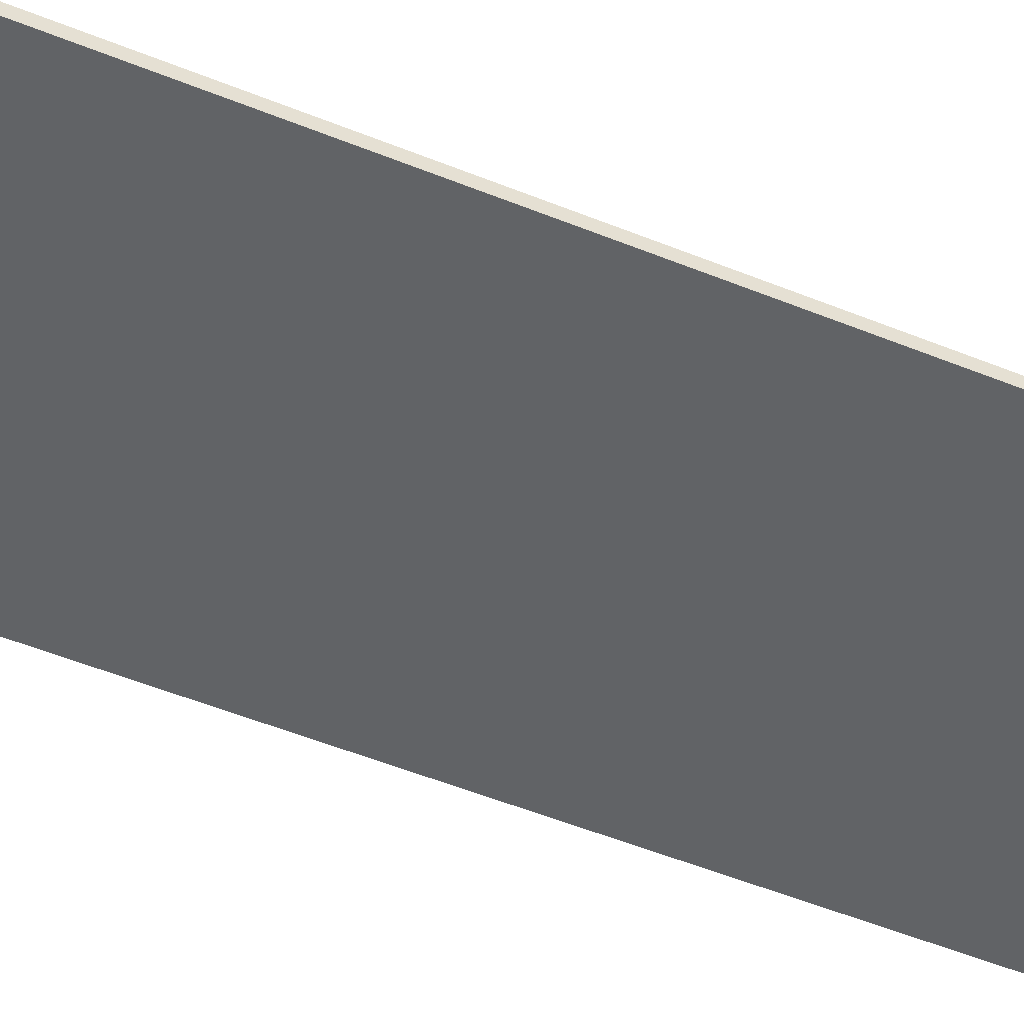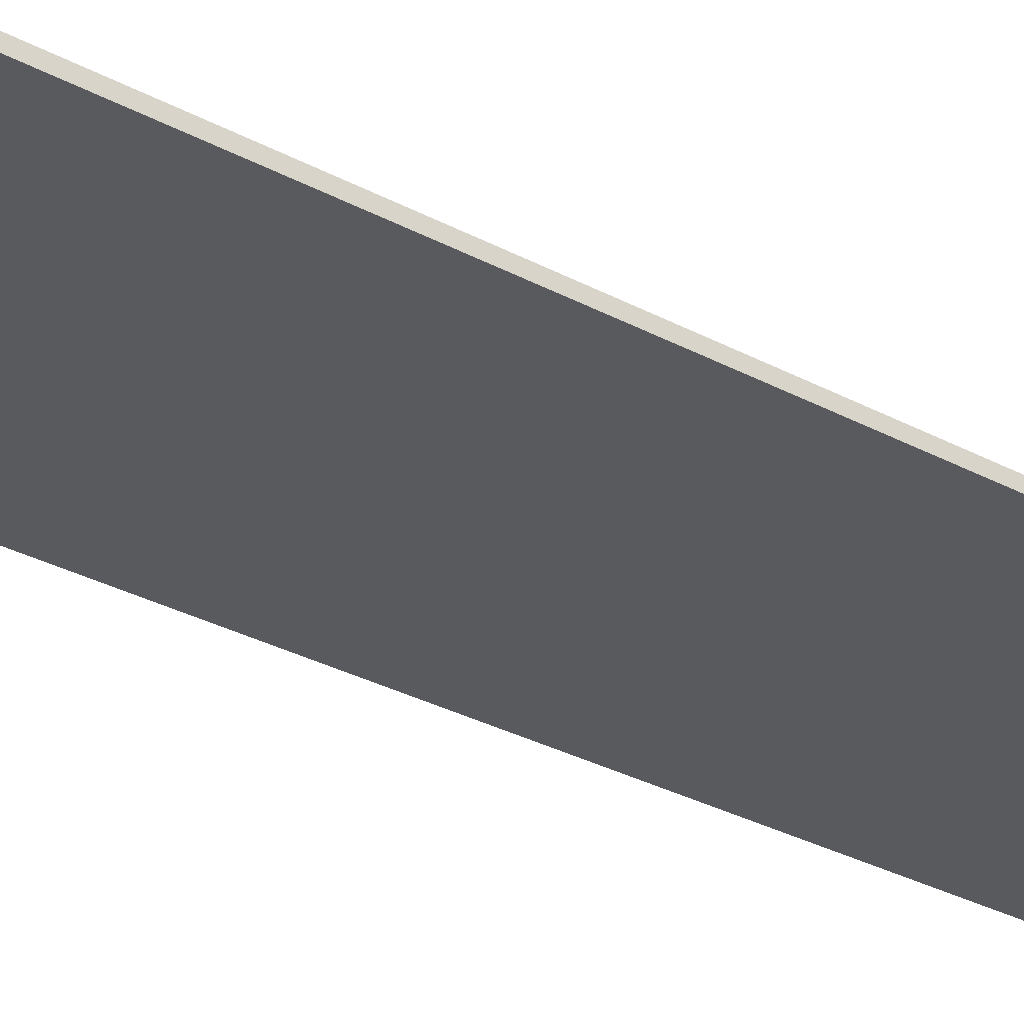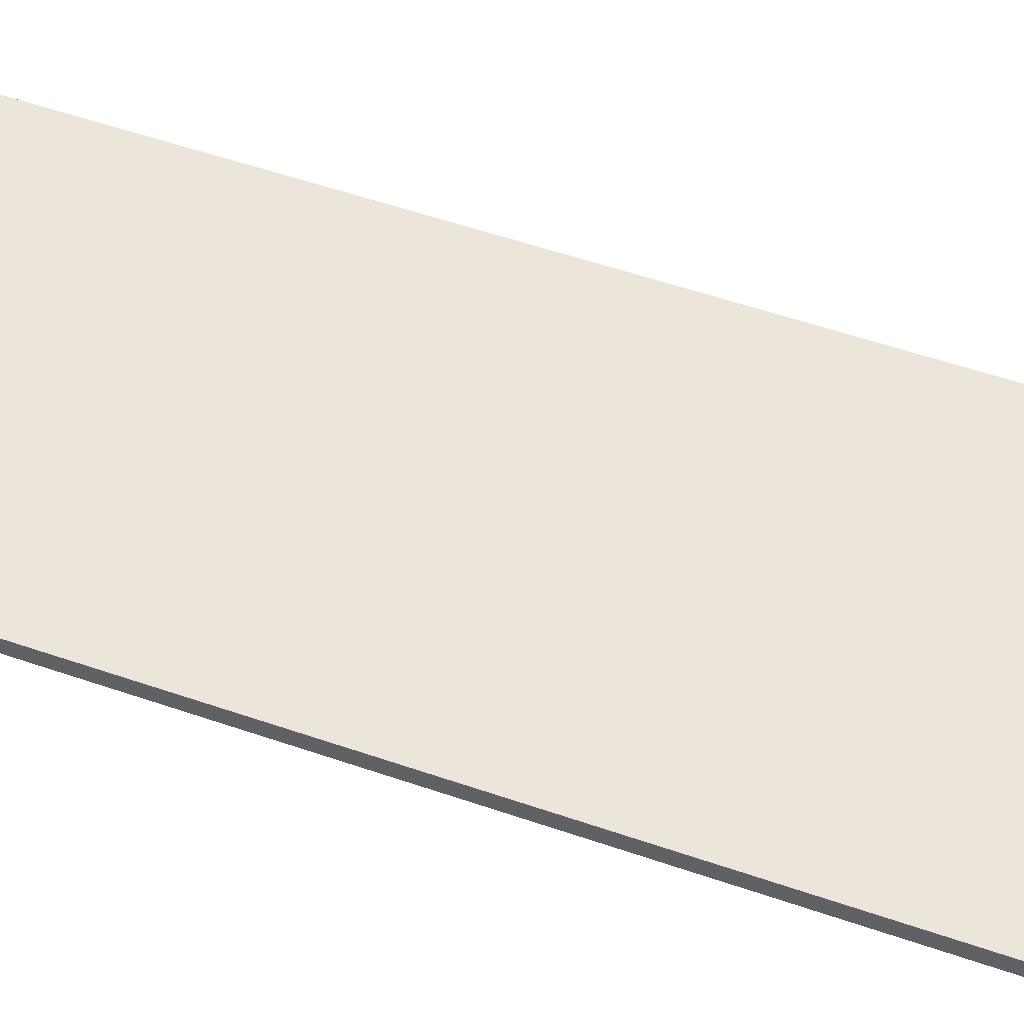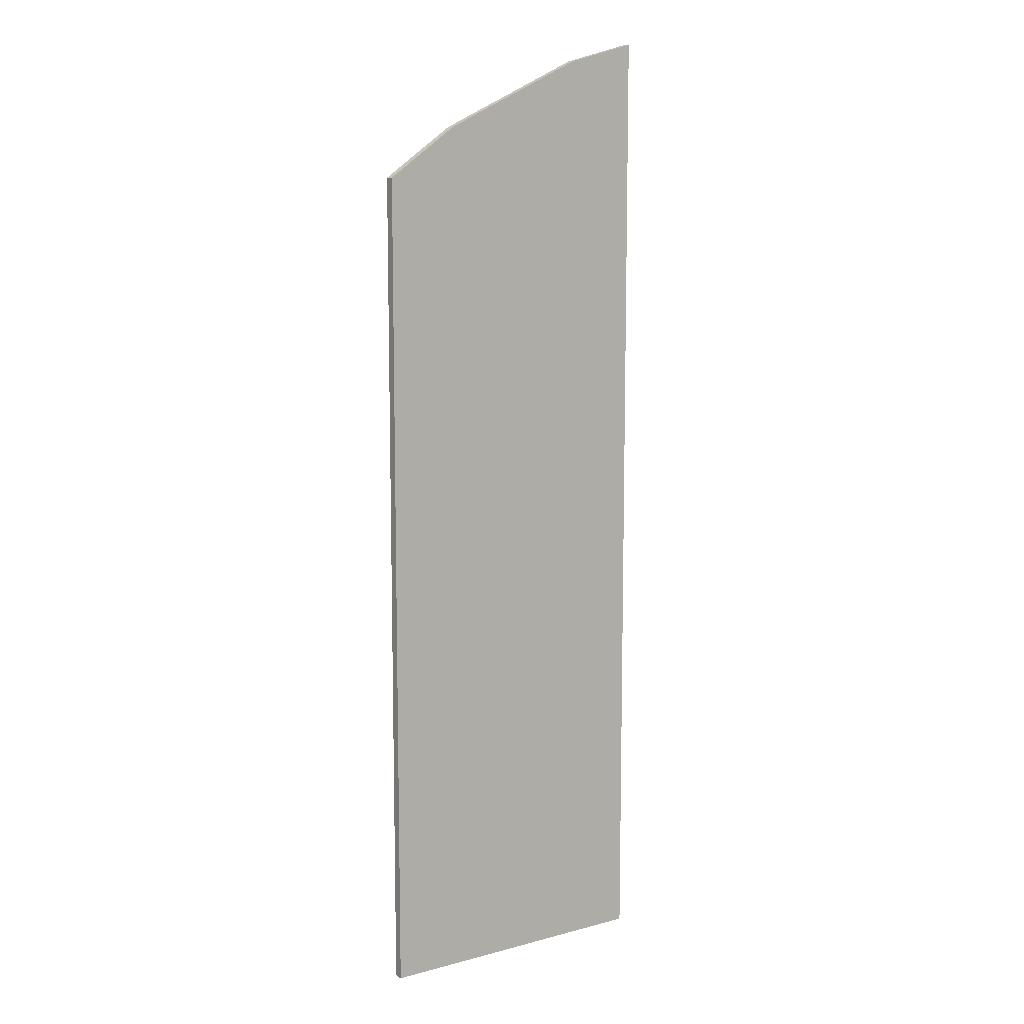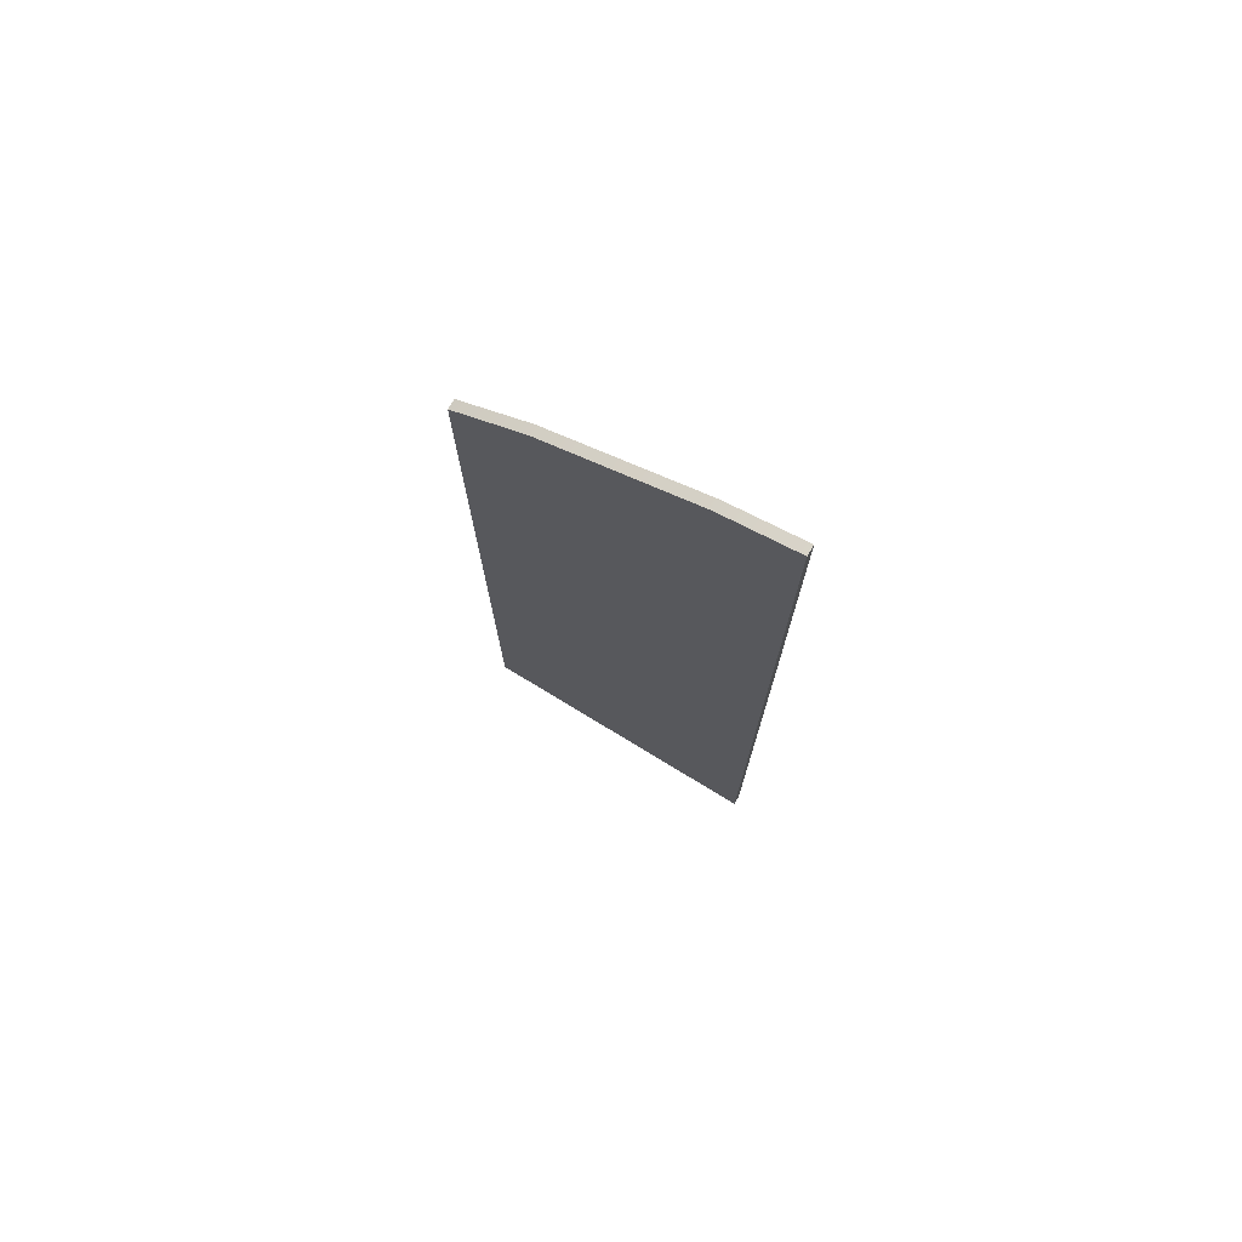
<metadata>
{"format":"obj","ext":"obj","renderer":"f3d","projection":"perspective","resolution":1024,"background":"white","views":[{"elev":-50.8,"azim":65.9,"up":"+Z"},{"elev":-30.7,"azim":-127.9,"up":"+Z"},{"elev":47.0,"azim":-67.8,"up":"+Z"},{"elev":10.0,"azim":-34.0,"up":"+Y"},{"elev":75.8,"azim":31.3,"up":"+Y"}]}
</metadata>
<code>
o Cube.5577_0014
v -0.963 1.043 -0.513
v -0.963 1.043 -0.51
v -0.9401 1.059 -0.513
v -0.8929 1.081 -0.513
v -0.87 1.087 -0.513
v -0.87 1.087 -0.51
v -0.87 0.7755 -0.513
v -0.87 0.7755 -0.51
v -0.963 0.7755 -0.513
v -0.963 0.7755 -0.51
v -0.8929 1.081 -0.51
v -0.9401 1.059 -0.51
f 7 5 6
f 10 2 1
f 8 10 9
f 6 5 4
f 11 4 3
f 3 1 2
f 3 4 7
f 11 8 6
f 7 6 8
f 10 1 9
f 8 9 7
f 6 4 11
f 11 3 12
f 3 2 12
f 3 7 1
f 1 7 9
f 7 4 5
f 8 2 10
f 2 8 12
f 12 8 11

</code>
